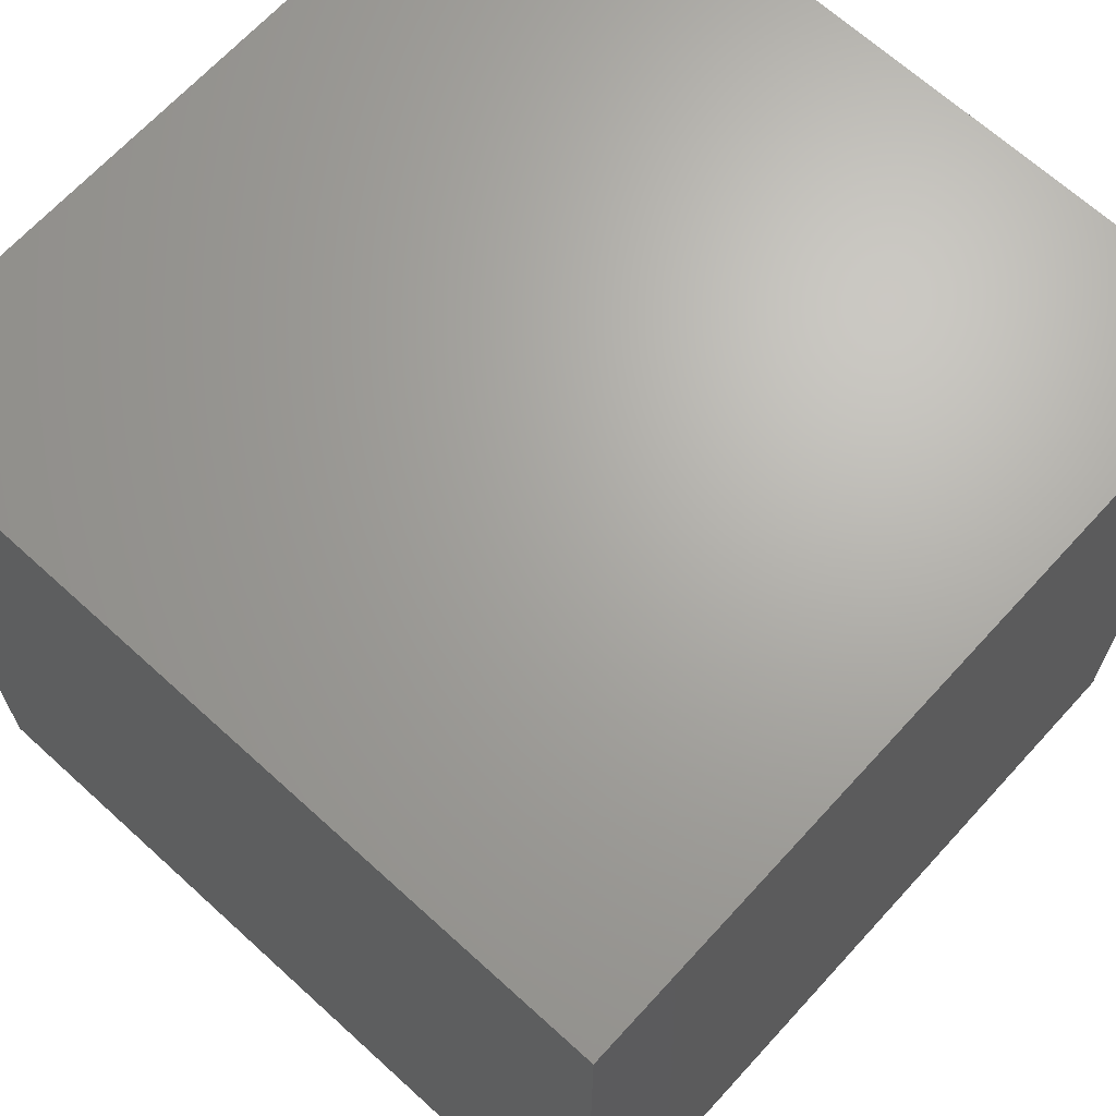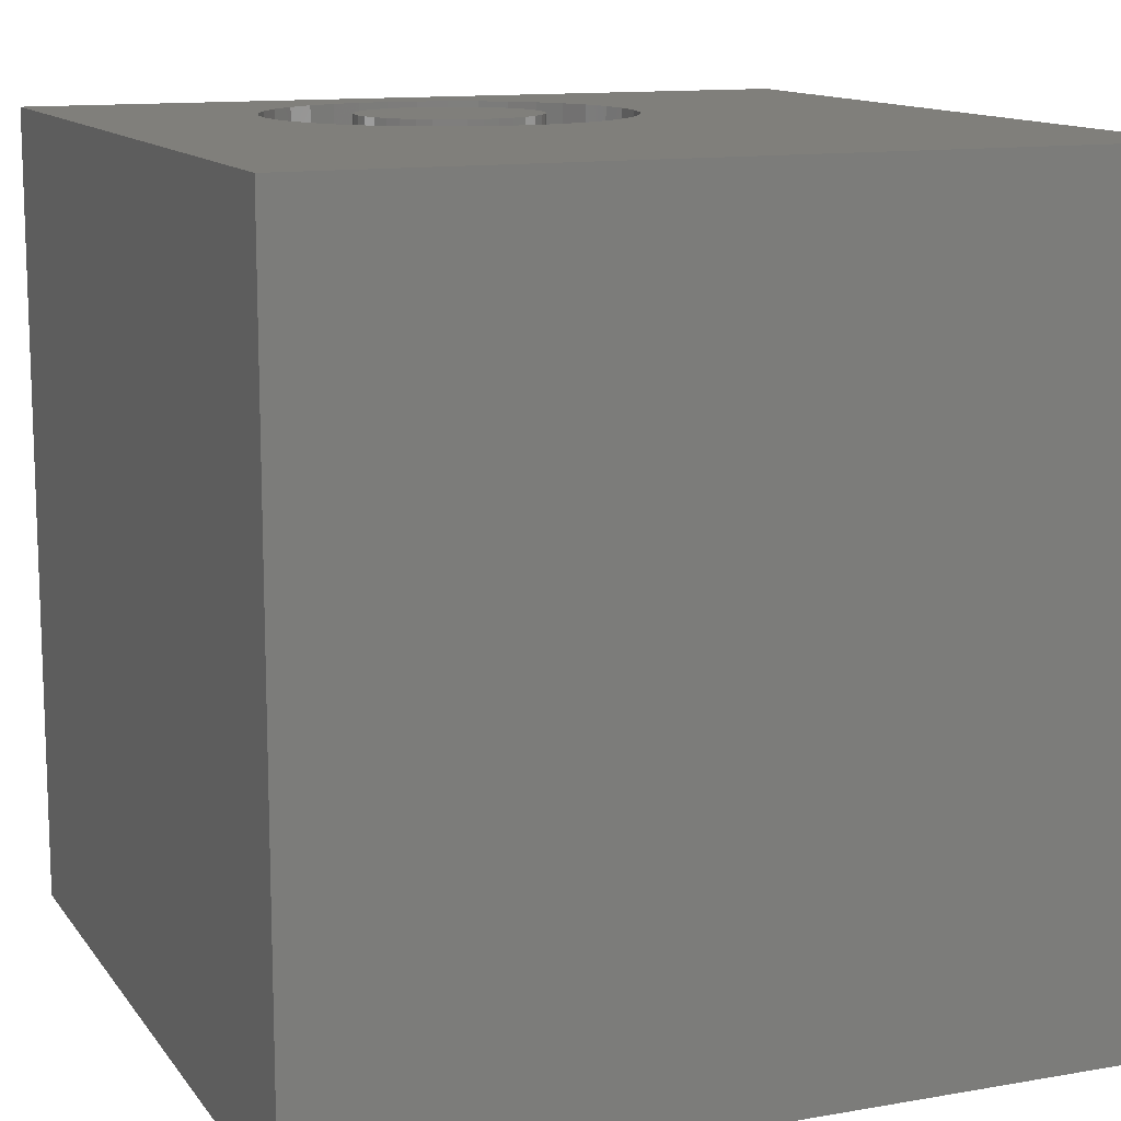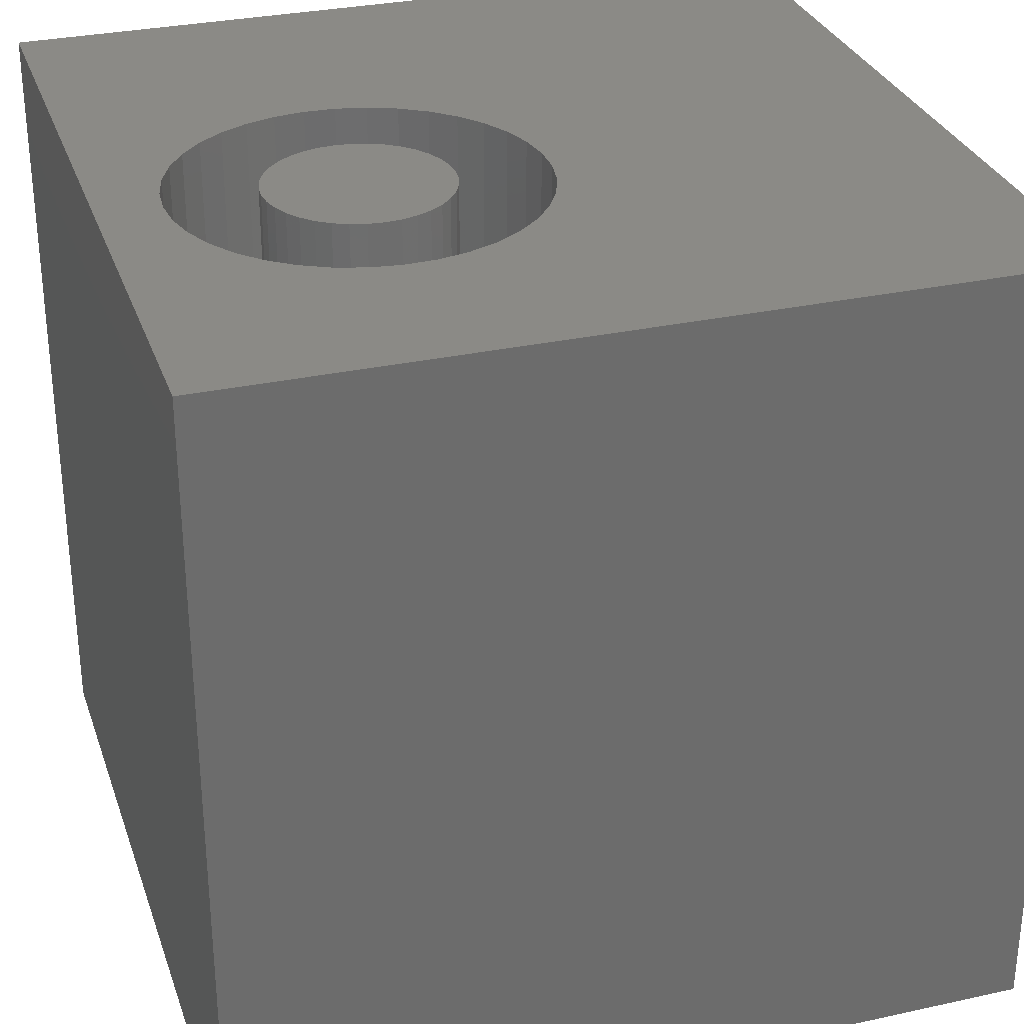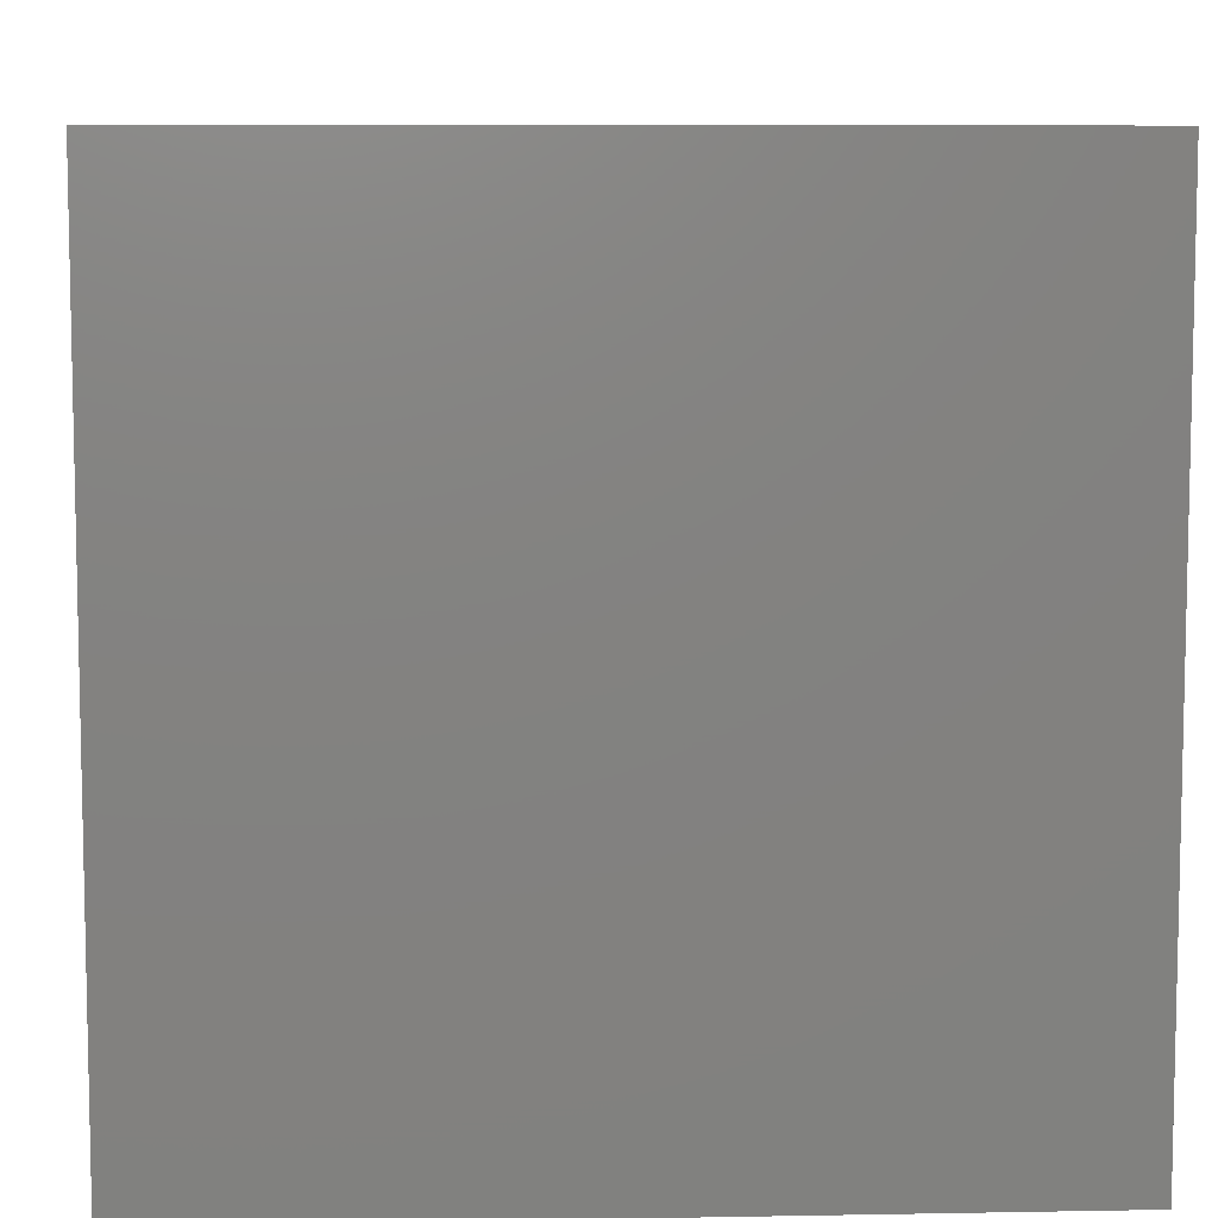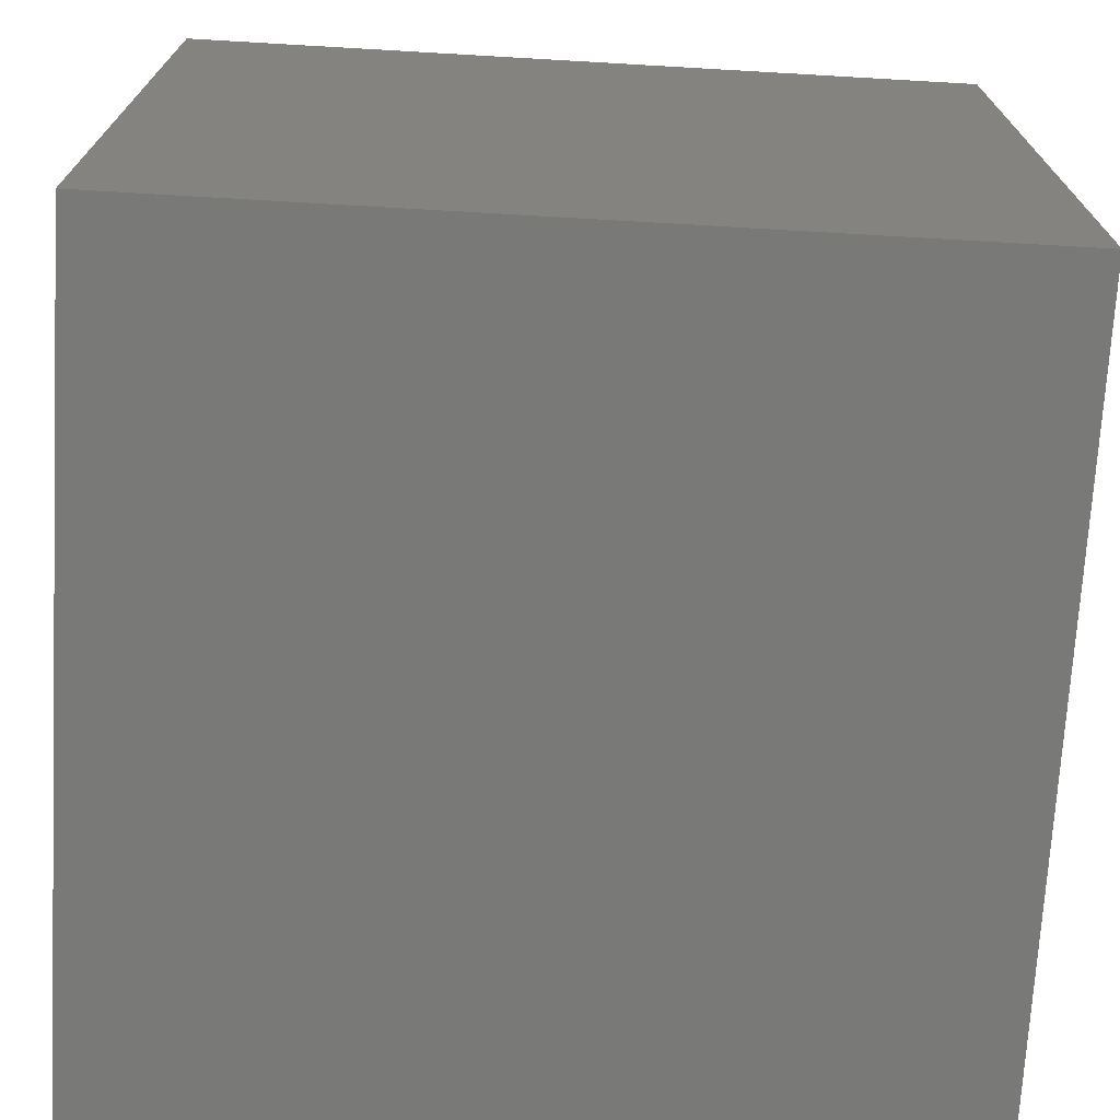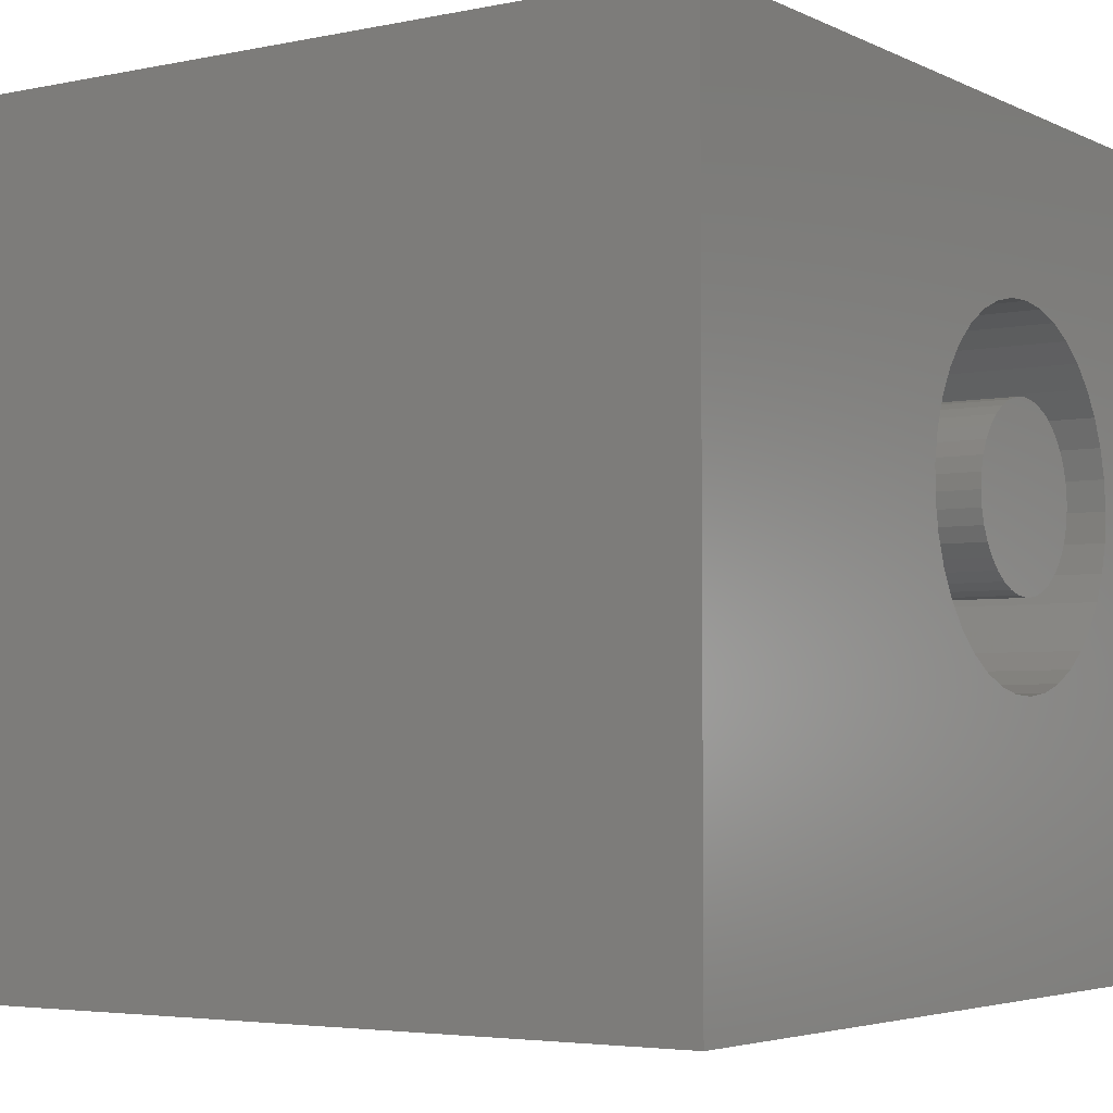
<metadata>
{"format":"stl","ext":"stl","renderer":"f3d","projection":"perspective","resolution":1024,"background":"white","views":[{"elev":67.2,"azim":-137.6,"up":"+Y"},{"elev":12.5,"azim":-112.2,"up":"+Z"},{"elev":30.6,"azim":162.5,"up":"+Z"},{"elev":7.9,"azim":177.1,"up":"+Z"},{"elev":-71.9,"azim":176.7,"up":"+Y"},{"elev":-4.1,"azim":-55.9,"up":"+Y"}]}
</metadata>
<code>
# stl→obj: 154 verts, 304 faces
v 0 10 10
v 0 10 0
v 0 0 10
v 0 0 0
v 9.102 4.84 10
v 8.946 4.495 10
v 10 0 10
v 8.734 4.181 10
v 8.471 3.907 10
v 8.166 3.681 10
v 7.827 3.51 10
v 7.465 3.399 10
v 8.946 6.676 10
v 9.102 6.331 10
v 10 10 10
v 9.198 5.964 10
v 9.23 5.586 10
v 9.198 5.208 10
v 5.987 3.588 10
v 5.664 3.787 10
v 7.088 3.351 10
v 6.709 3.367 10
v 6.339 3.447 10
v 5.379 4.038 10
v 5.14 4.333 10
v 4.955 4.664 10
v 4.829 5.022 10
v 4.765 5.396 10
v 4.765 5.775 10
v 4.829 6.149 10
v 4.955 6.507 10
v 7.088 7.82 10
v 7.465 7.772 10
v 7.827 7.661 10
v 8.166 7.49 10
v 5.14 6.838 10
v 5.379 7.133 10
v 5.664 7.384 10
v 8.471 7.265 10
v 8.734 6.991 10
v 5.987 7.583 10
v 6.339 7.724 10
v 6.709 7.804 10
v 10 10 0
v 10 0 0
v 9.198 5.208 4.378
v 9.23 5.586 4.378
v 9.198 5.964 4.378
v 9.102 6.331 4.378
v 8.946 6.676 4.378
v 8.734 6.991 4.378
v 8.471 7.265 4.378
v 8.166 7.49 4.378
v 7.827 7.661 4.378
v 7.465 7.772 4.378
v 7.088 7.82 4.378
v 6.709 7.804 4.378
v 6.339 7.724 4.378
v 5.987 7.583 4.378
v 5.664 7.384 4.378
v 5.379 7.133 4.378
v 5.14 6.838 4.378
v 4.955 6.507 4.378
v 4.829 6.149 4.378
v 4.765 5.775 4.378
v 4.765 5.396 4.378
v 4.829 5.022 4.378
v 4.955 4.664 4.378
v 5.14 4.333 4.378
v 5.379 4.038 4.378
v 5.664 3.787 4.378
v 5.987 3.588 4.378
v 6.339 3.447 4.378
v 6.709 3.367 4.378
v 7.088 3.351 4.378
v 7.465 3.399 4.378
v 7.827 3.51 4.378
v 8.166 3.681 4.378
v 8.471 3.907 4.378
v 8.734 4.181 4.378
v 8.946 4.495 4.378
v 9.102 4.84 4.378
v 5.88 5.782 4.378
v 5.863 5.586 4.378
v 5.88 5.389 4.378
v 5.931 5.199 4.378
v 6.014 5.02 4.378
v 6.127 4.859 4.378
v 6.267 4.72 4.378
v 6.428 4.607 4.378
v 6.607 4.523 4.378
v 6.797 4.472 4.378
v 6.994 4.455 4.378
v 7.19 4.472 4.378
v 7.38 4.523 4.378
v 7.559 4.607 4.378
v 7.72 4.72 4.378
v 7.86 4.859 4.378
v 7.973 5.02 4.378
v 8.056 5.199 4.378
v 8.107 5.389 4.378
v 8.124 5.586 4.378
v 8.107 5.782 4.378
v 8.056 5.972 4.378
v 7.973 6.151 4.378
v 7.86 6.312 4.378
v 7.72 6.452 4.378
v 7.559 6.565 4.378
v 7.38 6.648 4.378
v 7.19 6.699 4.378
v 6.994 6.716 4.378
v 6.797 6.699 4.378
v 6.607 6.648 4.378
v 6.428 6.565 4.378
v 6.267 6.452 4.378
v 6.127 6.312 4.378
v 6.014 6.151 4.378
v 5.931 5.972 4.378
v 8.124 5.586 10
v 8.107 5.389 10
v 8.056 5.199 10
v 7.973 5.02 10
v 7.86 4.859 10
v 7.72 4.72 10
v 7.559 4.607 10
v 7.38 4.523 10
v 7.19 4.472 10
v 6.994 4.455 10
v 6.797 4.472 10
v 6.607 4.523 10
v 6.428 4.607 10
v 6.267 4.72 10
v 6.127 4.859 10
v 6.014 5.02 10
v 5.931 5.199 10
v 5.88 5.389 10
v 5.863 5.586 10
v 5.88 5.782 10
v 5.931 5.972 10
v 6.014 6.151 10
v 6.127 6.312 10
v 6.267 6.452 10
v 6.428 6.565 10
v 6.607 6.648 10
v 6.797 6.699 10
v 6.994 6.716 10
v 7.19 6.699 10
v 7.38 6.648 10
v 7.559 6.565 10
v 7.72 6.452 10
v 7.86 6.312 10
v 7.973 6.151 10
v 8.056 5.972 10
v 8.107 5.782 10
f 1 2 3
f 3 2 4
f 5 6 7
f 7 6 8
f 7 8 9
f 9 10 7
f 7 10 11
f 7 11 12
f 13 14 15
f 14 16 15
f 15 16 17
f 15 17 7
f 7 17 18
f 7 18 5
f 3 19 20
f 12 21 7
f 7 21 22
f 7 22 3
f 3 22 23
f 3 23 19
f 20 24 3
f 3 24 25
f 3 25 26
f 26 27 3
f 3 27 28
f 3 28 1
f 28 29 1
f 1 29 30
f 1 30 31
f 32 33 15
f 15 33 34
f 15 34 35
f 31 36 1
f 1 36 37
f 1 37 38
f 35 39 15
f 15 39 40
f 15 40 13
f 38 41 1
f 1 41 42
f 1 42 15
f 15 42 43
f 15 43 32
f 44 15 45
f 45 15 7
f 2 44 4
f 4 44 45
f 15 44 1
f 1 44 2
f 45 7 4
f 4 7 3
f 46 17 47
f 47 17 16
f 47 16 48
f 48 16 14
f 48 14 49
f 49 14 13
f 49 13 50
f 50 13 40
f 50 40 51
f 51 40 39
f 51 39 52
f 52 39 35
f 52 35 53
f 53 35 34
f 53 34 54
f 54 34 33
f 54 33 55
f 55 33 32
f 55 32 56
f 56 32 43
f 56 43 57
f 57 43 42
f 57 42 58
f 58 42 41
f 58 41 59
f 59 41 38
f 59 38 60
f 60 38 37
f 60 37 61
f 61 37 36
f 61 36 62
f 62 36 31
f 62 31 63
f 63 31 30
f 63 30 64
f 64 30 29
f 64 29 65
f 65 29 28
f 65 28 66
f 66 28 27
f 66 27 67
f 67 27 26
f 67 26 68
f 68 26 25
f 68 25 69
f 69 25 24
f 69 24 70
f 70 24 20
f 70 20 71
f 71 20 19
f 71 19 72
f 72 19 23
f 72 23 73
f 73 23 22
f 73 22 74
f 74 22 21
f 74 21 75
f 75 21 12
f 75 12 76
f 76 12 11
f 76 11 77
f 77 11 10
f 77 10 78
f 78 10 9
f 78 9 79
f 79 9 8
f 79 8 80
f 80 8 6
f 80 6 81
f 81 6 5
f 81 5 82
f 82 5 18
f 82 18 46
f 46 18 17
f 63 64 83
f 83 64 65
f 83 65 84
f 84 65 66
f 84 66 85
f 85 66 67
f 85 67 86
f 86 67 68
f 86 68 87
f 87 68 69
f 87 69 88
f 88 69 70
f 88 70 89
f 89 70 71
f 89 71 90
f 90 71 72
f 90 72 91
f 91 72 73
f 91 73 92
f 92 73 74
f 92 74 93
f 93 74 75
f 93 75 94
f 94 75 76
f 94 76 95
f 95 76 77
f 95 77 96
f 96 77 78
f 96 78 97
f 97 78 79
f 97 79 98
f 98 79 80
f 98 80 99
f 99 80 81
f 99 81 100
f 100 81 82
f 100 82 101
f 101 82 46
f 101 46 102
f 102 46 47
f 102 47 103
f 103 47 48
f 103 48 104
f 104 48 49
f 104 49 105
f 105 49 50
f 105 50 106
f 106 50 51
f 106 51 107
f 107 51 52
f 107 52 108
f 108 52 53
f 108 53 109
f 109 53 54
f 109 54 110
f 110 54 55
f 110 55 111
f 111 55 56
f 111 56 112
f 112 56 57
f 112 57 113
f 113 57 58
f 113 58 114
f 114 58 59
f 114 59 115
f 115 59 60
f 115 60 116
f 116 60 61
f 116 61 117
f 117 61 62
f 117 62 118
f 118 62 63
f 118 63 83
f 103 119 102
f 102 119 120
f 102 120 101
f 101 120 121
f 101 121 100
f 100 121 122
f 100 122 99
f 99 122 123
f 99 123 98
f 98 123 124
f 98 124 97
f 97 124 125
f 97 125 96
f 96 125 126
f 96 126 95
f 95 126 127
f 95 127 94
f 94 127 128
f 94 128 93
f 93 128 129
f 93 129 92
f 92 129 130
f 92 130 91
f 91 130 131
f 91 131 90
f 90 131 132
f 90 132 89
f 89 132 133
f 89 133 88
f 88 133 134
f 88 134 87
f 87 134 135
f 87 135 86
f 86 135 136
f 86 136 85
f 85 136 137
f 85 137 84
f 84 137 138
f 84 138 83
f 83 138 139
f 83 139 118
f 118 139 140
f 118 140 117
f 117 140 141
f 117 141 116
f 116 141 142
f 116 142 115
f 115 142 143
f 115 143 114
f 114 143 144
f 114 144 113
f 113 144 145
f 113 145 112
f 112 145 146
f 112 146 111
f 111 146 147
f 111 147 110
f 110 147 148
f 110 148 109
f 109 148 149
f 109 149 108
f 108 149 150
f 108 150 107
f 107 150 151
f 107 151 106
f 106 151 152
f 106 152 105
f 105 152 153
f 105 153 104
f 104 153 154
f 104 154 103
f 103 154 119
f 137 124 138
f 138 124 139
f 145 144 124
f 124 144 143
f 124 143 142
f 142 141 124
f 124 141 140
f 124 140 139
f 137 128 127
f 145 124 146
f 146 124 123
f 146 123 122
f 132 131 130
f 127 126 137
f 137 126 125
f 137 125 124
f 122 121 146
f 146 121 120
f 146 120 119
f 119 154 146
f 146 154 153
f 146 153 152
f 152 151 146
f 146 151 150
f 146 150 147
f 147 150 149
f 147 149 148
f 137 136 128
f 128 136 135
f 128 135 134
f 134 133 128
f 128 133 132
f 128 132 129
f 129 132 130

</code>
